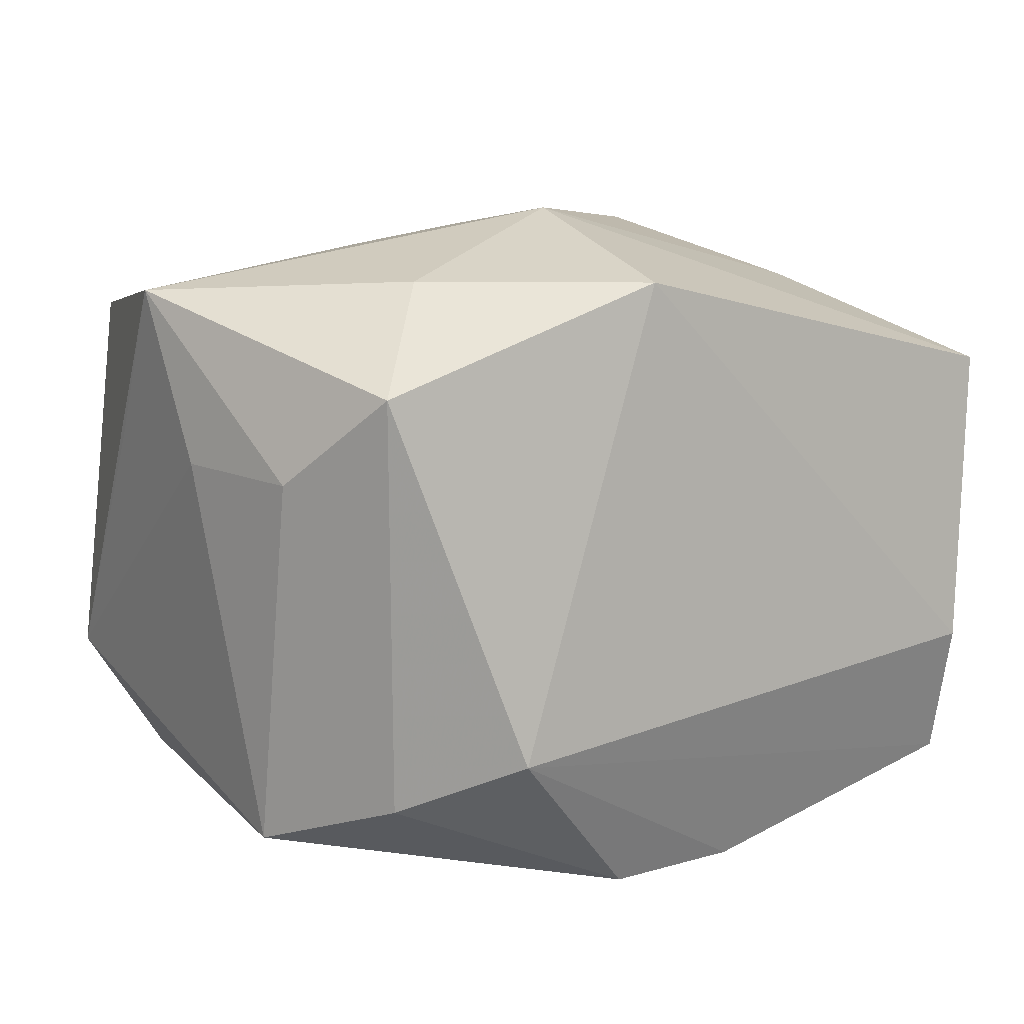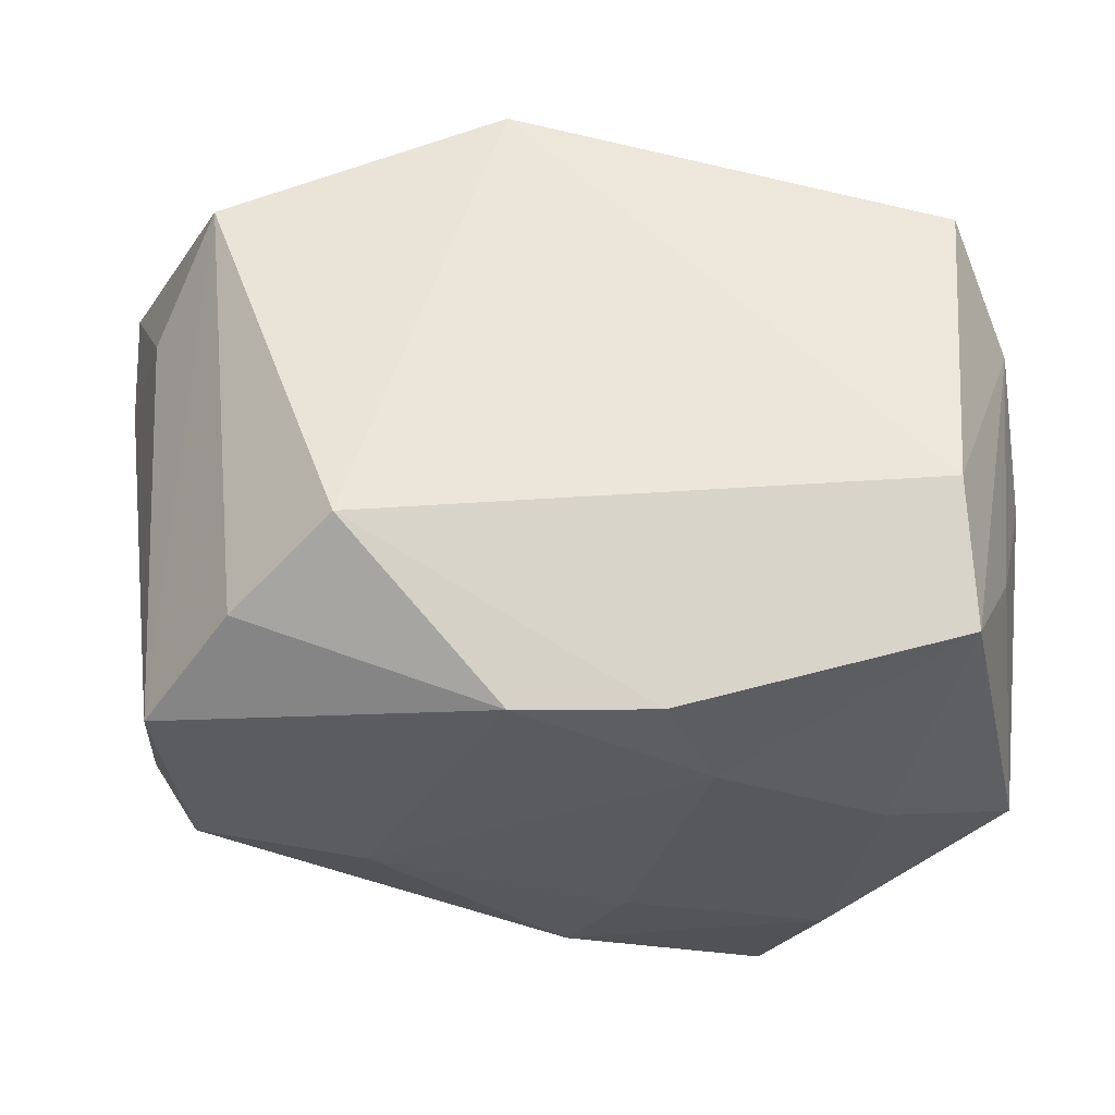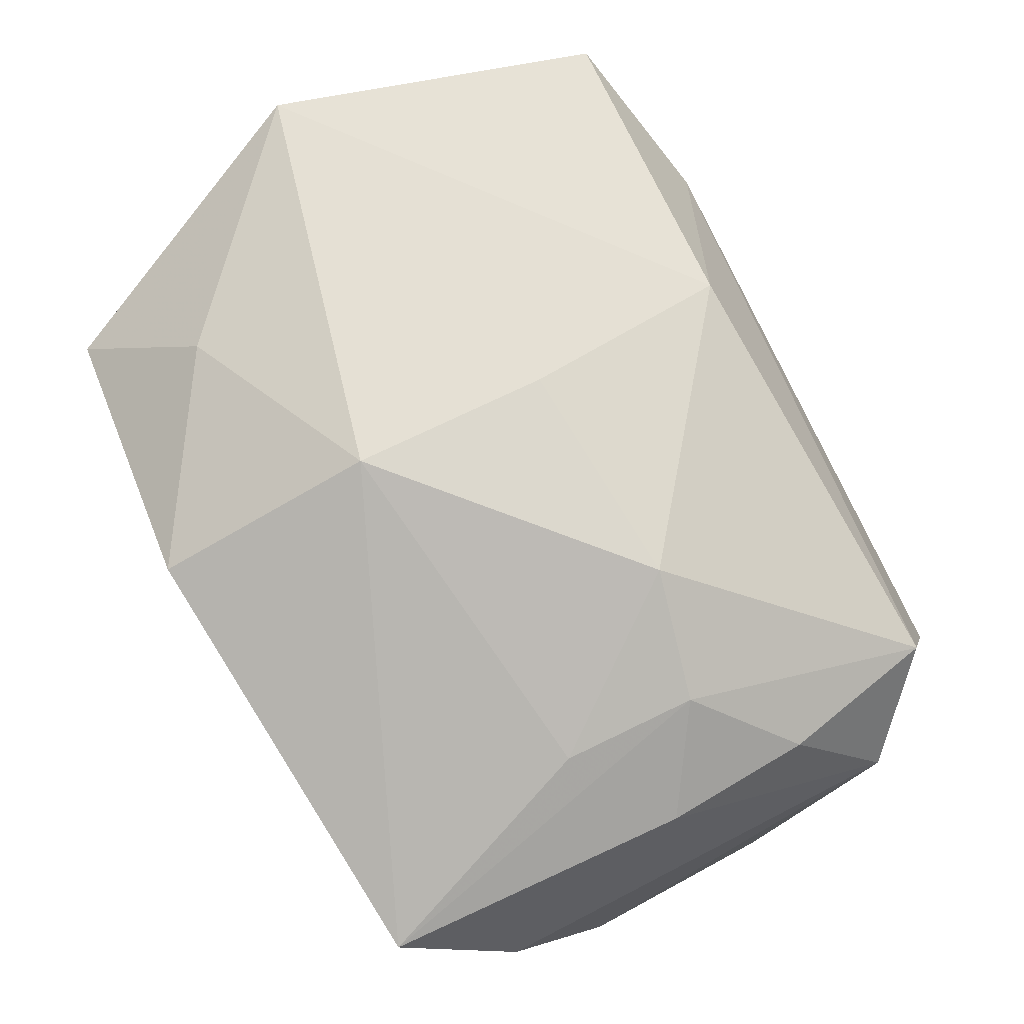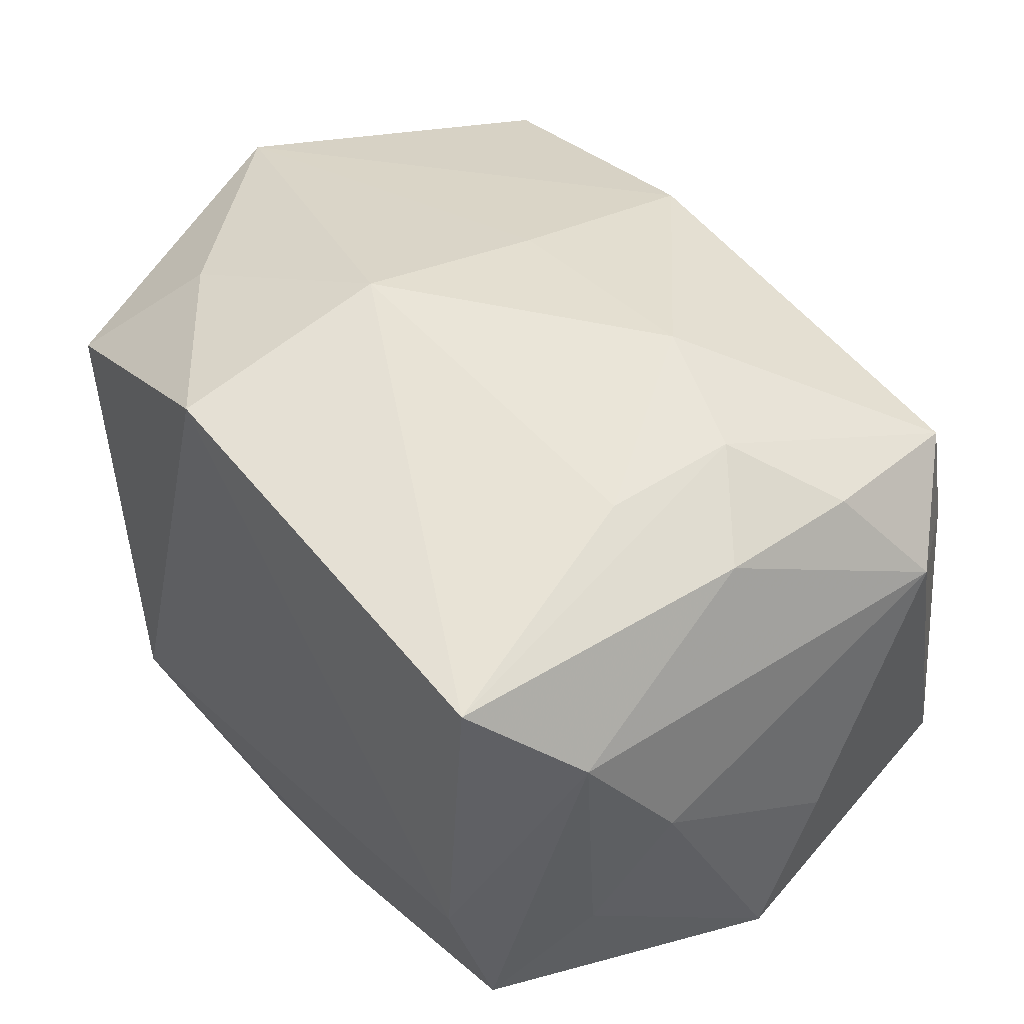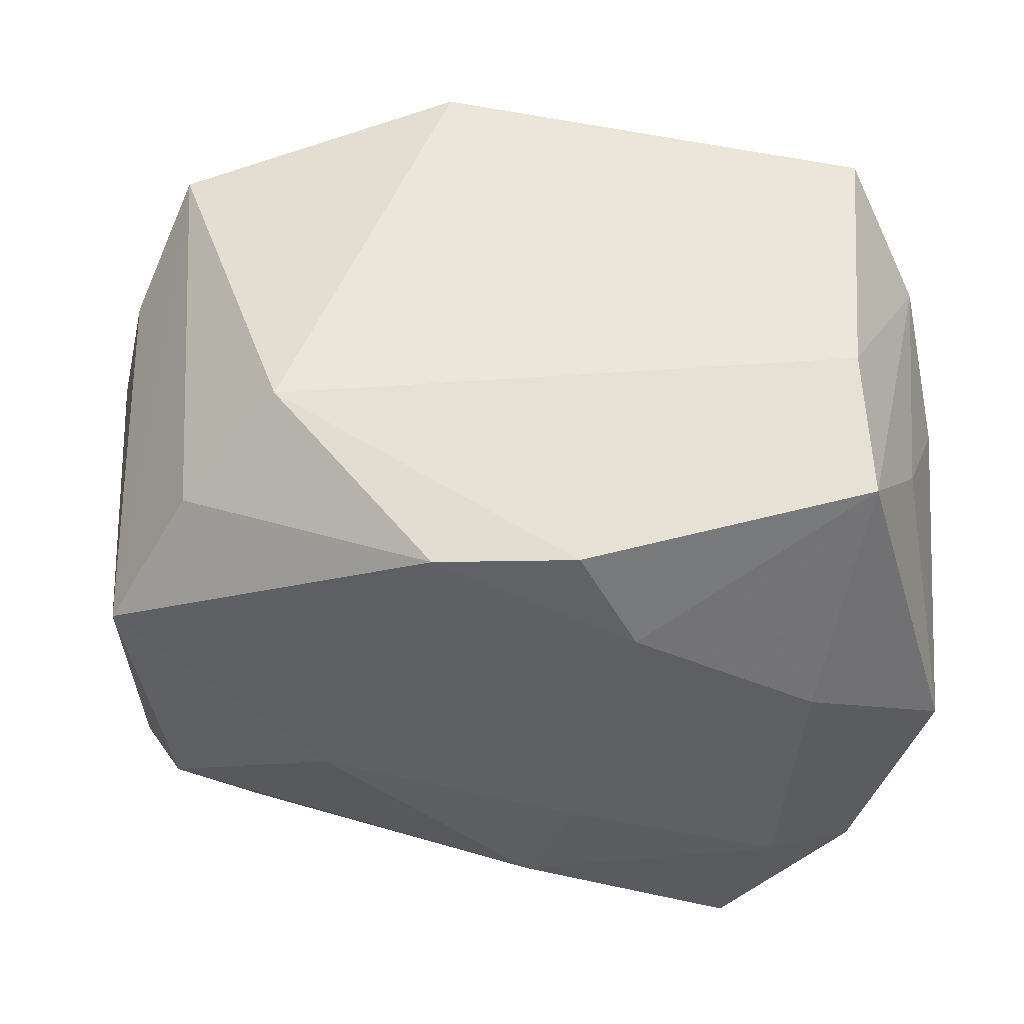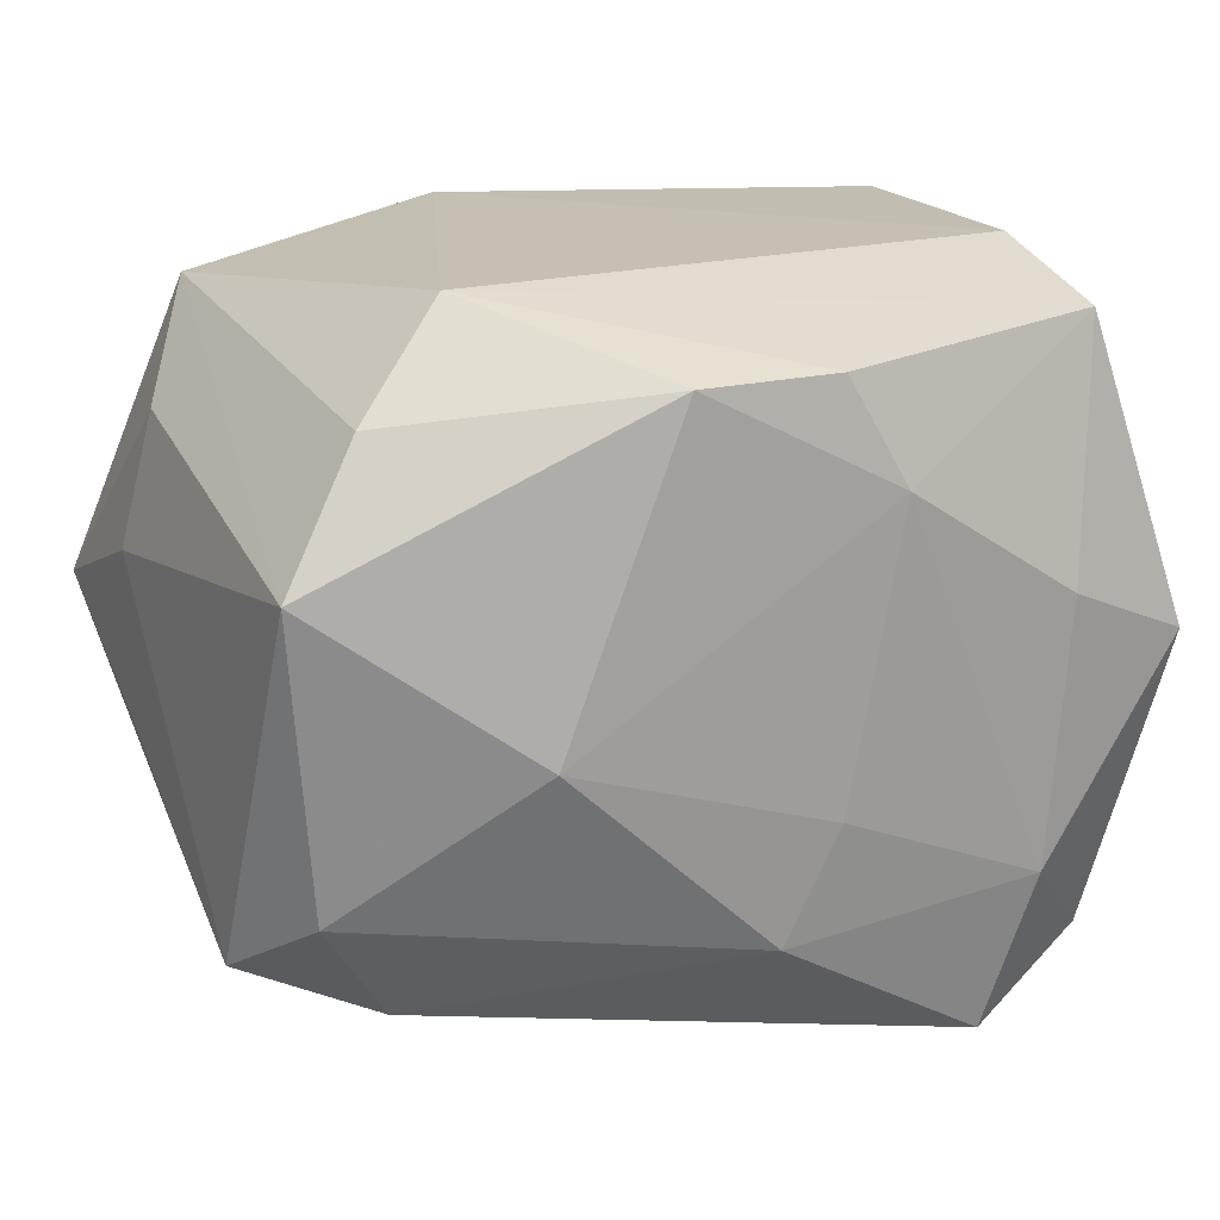
<metadata>
{"format":"obj","ext":"obj","renderer":"f3d","projection":"perspective","resolution":1024,"background":"white","views":[{"elev":9.2,"azim":145.9,"up":"+Z"},{"elev":-31.7,"azim":175.8,"up":"+Z"},{"elev":77.6,"azim":-121.1,"up":"+Z"},{"elev":40.8,"azim":-129.0,"up":"+Z"},{"elev":47.1,"azim":-178.4,"up":"+Y"},{"elev":18.1,"azim":157.9,"up":"+Y"}]}
</metadata>
<code>
v -0.02611 0.01389 -0.00916
v 0.02372 -0.02084 0.01618
v -0.02403 -0.01772 0.01538
v 0.004475 0.00839 0.02366
v 0.02677 0.008015 -0.0176
v 0.01812 0.01353 0.01928
v 0.01979 -0.01931 -0.01202
v -0.02298 0.0223 0.01295
v 0.003523 -0.004633 0.02212
v 0.01352 -0.02338 0.01019
v -0.02911 -0.004179 -0.007858
v -0.02911 -0.01243 0.009267
v -0.01149 -0.004608 0.02237
v 0.00575 0.02273 0.01926
v 0.02836 -0.01633 -0.008238
v -0.02497 -0.02032 -0.01363
v 0.02982 -0.005693 0.008184
v -0.02168 0.02273 -0.006947
v 0.02475 -0.0117 -0.01547
v -0.02857 0.009409 -0.0008414
v -0.02549 -0.007363 0.01583
v -0.02864 3.563e-05 -0.01779
v -0.004279 -0.007312 -0.02183
v 0.01554 0.02273 -0.01121
v -0.02538 0.002205 0.01534
v 0.00365 -0.01822 0.02021
v 0.0216 0.01631 -0.01473
v 0.005501 -0.02446 -0.002838
v 0.005132 0.01858 -0.02162
v -0.02313 -0.02047 0.00627
v -0.01845 -0.01336 -0.02006
v -0.01552 -0.02378 -0.01846
v -0.02262 0.01979 -0.01597
v -0.01968 0.004044 -0.02041
v 0.02772 0.01323 0.006775
v -0.007724 0.01182 -0.02205
v -0.02716 0.01565 0.007066
v -0.000835 -0.01487 -0.02124
v 0.0307 0.0001539 0.01848
v 0.02977 0.004507 0.007351
v 0.0129 -0.001919 -0.02173
v 0.01889 -0.02061 -0.003627
v -0.01947 -0.002225 0.01946
v -0.004007 0.01868 -0.02127
v -0.01854 0.006477 0.01827
v 0.02414 0.02007 0.01259
f 24 14 46
f 1 22 20
f 33 22 1
f 39 46 6
f 6 46 14
f 35 46 39
f 24 33 18
f 18 14 24
f 18 8 14
f 3 13 43
f 44 33 24
f 24 29 44
f 19 41 5
f 5 41 29
f 46 35 5
f 26 2 39
f 26 13 3
f 10 26 3
f 2 26 10
f 20 22 11
f 11 12 20
f 3 12 30
f 30 10 3
f 4 6 14
f 14 8 4
f 39 6 4
f 8 18 37
f 37 1 20
f 33 1 37
f 37 18 33
f 20 12 37
f 8 43 45
f 45 43 13
f 45 4 8
f 13 4 45
f 25 43 8
f 8 37 25
f 25 37 12
f 36 44 29
f 36 41 23
f 29 41 36
f 23 31 36
f 33 44 36
f 38 41 19
f 23 41 38
f 38 31 23
f 32 31 38
f 27 29 24
f 27 5 29
f 24 46 27
f 46 5 27
f 40 35 39
f 40 5 35
f 39 17 40
f 7 38 19
f 32 38 7
f 12 11 16
f 32 30 16
f 16 30 12
f 16 11 22
f 22 31 16
f 16 31 32
f 28 30 32
f 10 30 28
f 32 7 28
f 13 26 9
f 9 4 13
f 9 26 39
f 39 4 9
f 21 12 3
f 21 25 12
f 3 43 21
f 43 25 21
f 34 31 22
f 34 36 31
f 34 22 33
f 33 36 34
f 15 7 19
f 19 5 15
f 39 2 15
f 15 17 39
f 5 40 15
f 15 40 17
f 2 10 42
f 42 15 2
f 7 15 42
f 10 28 42
f 42 28 7

</code>
